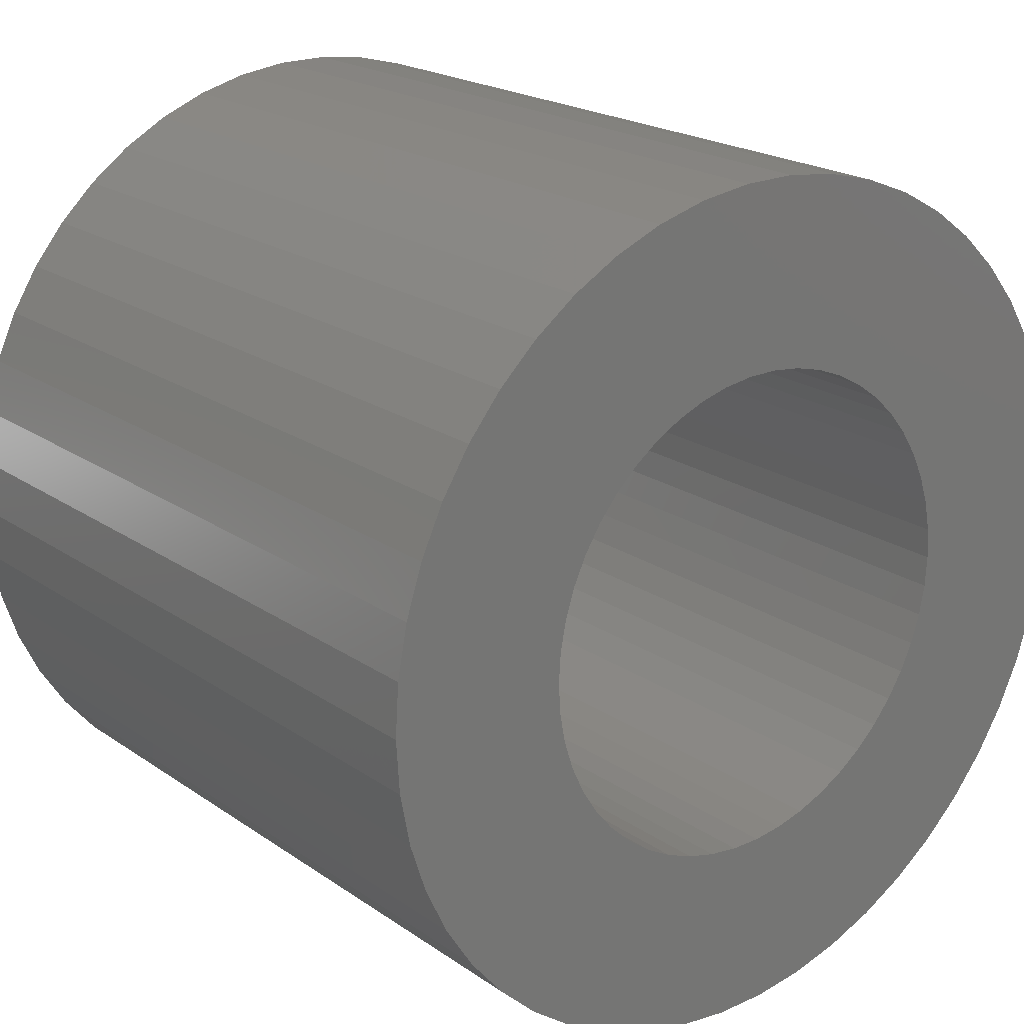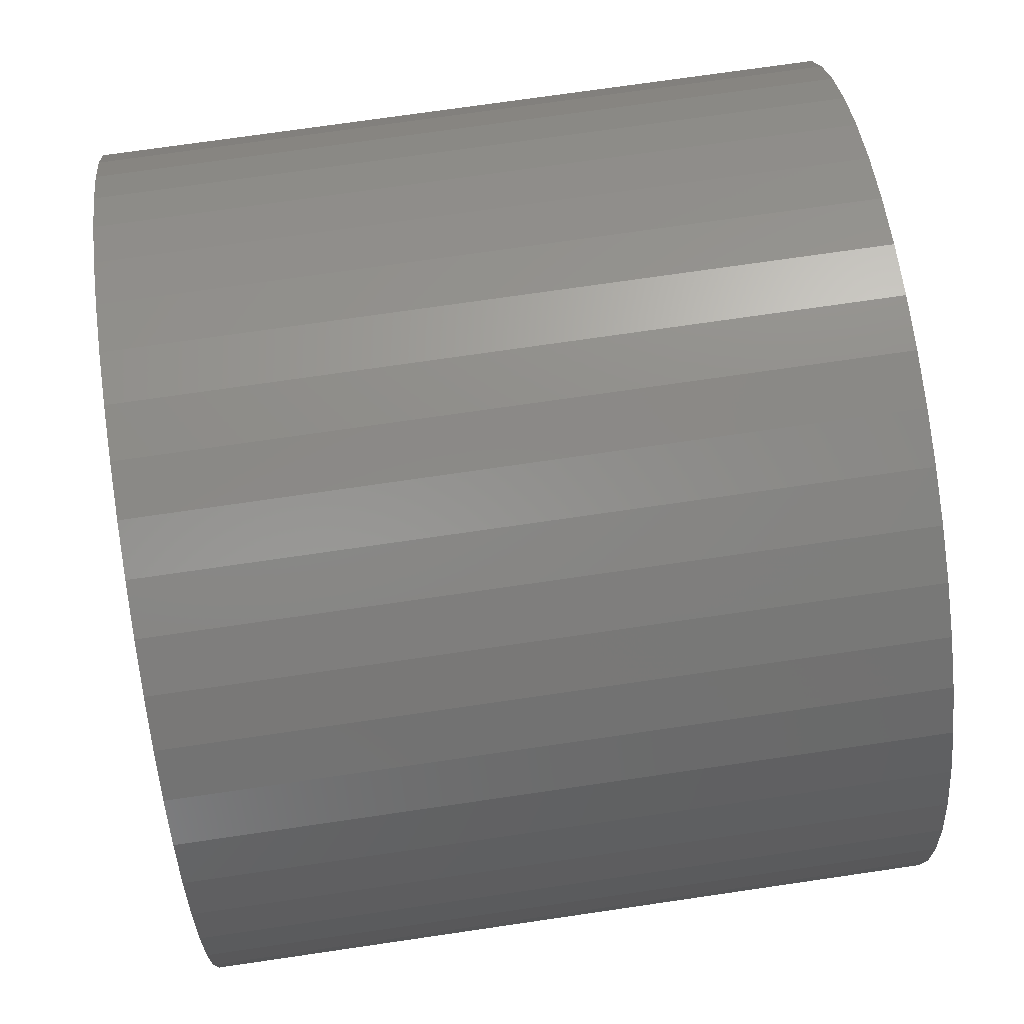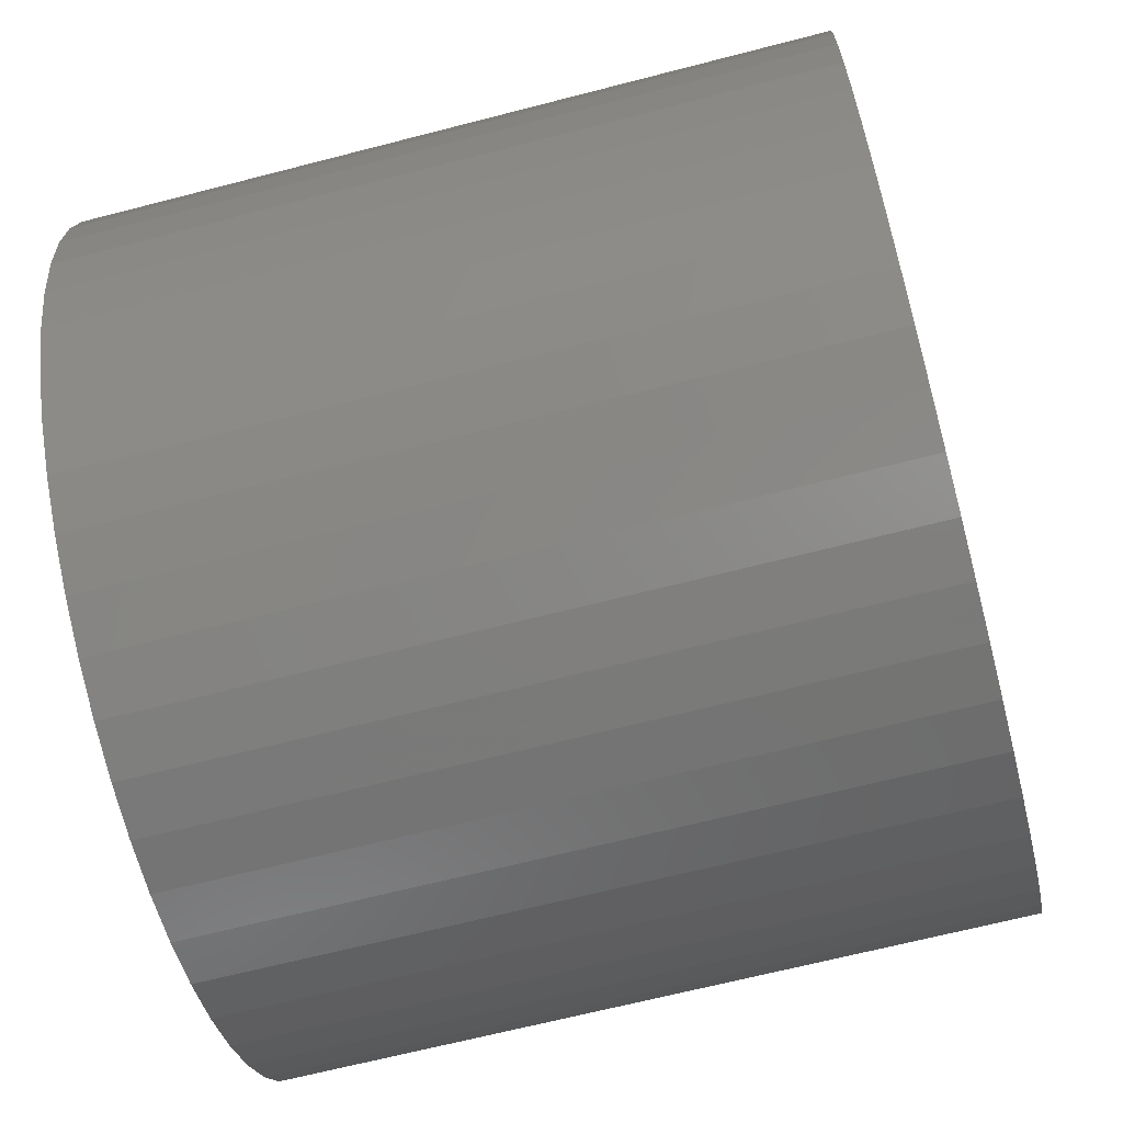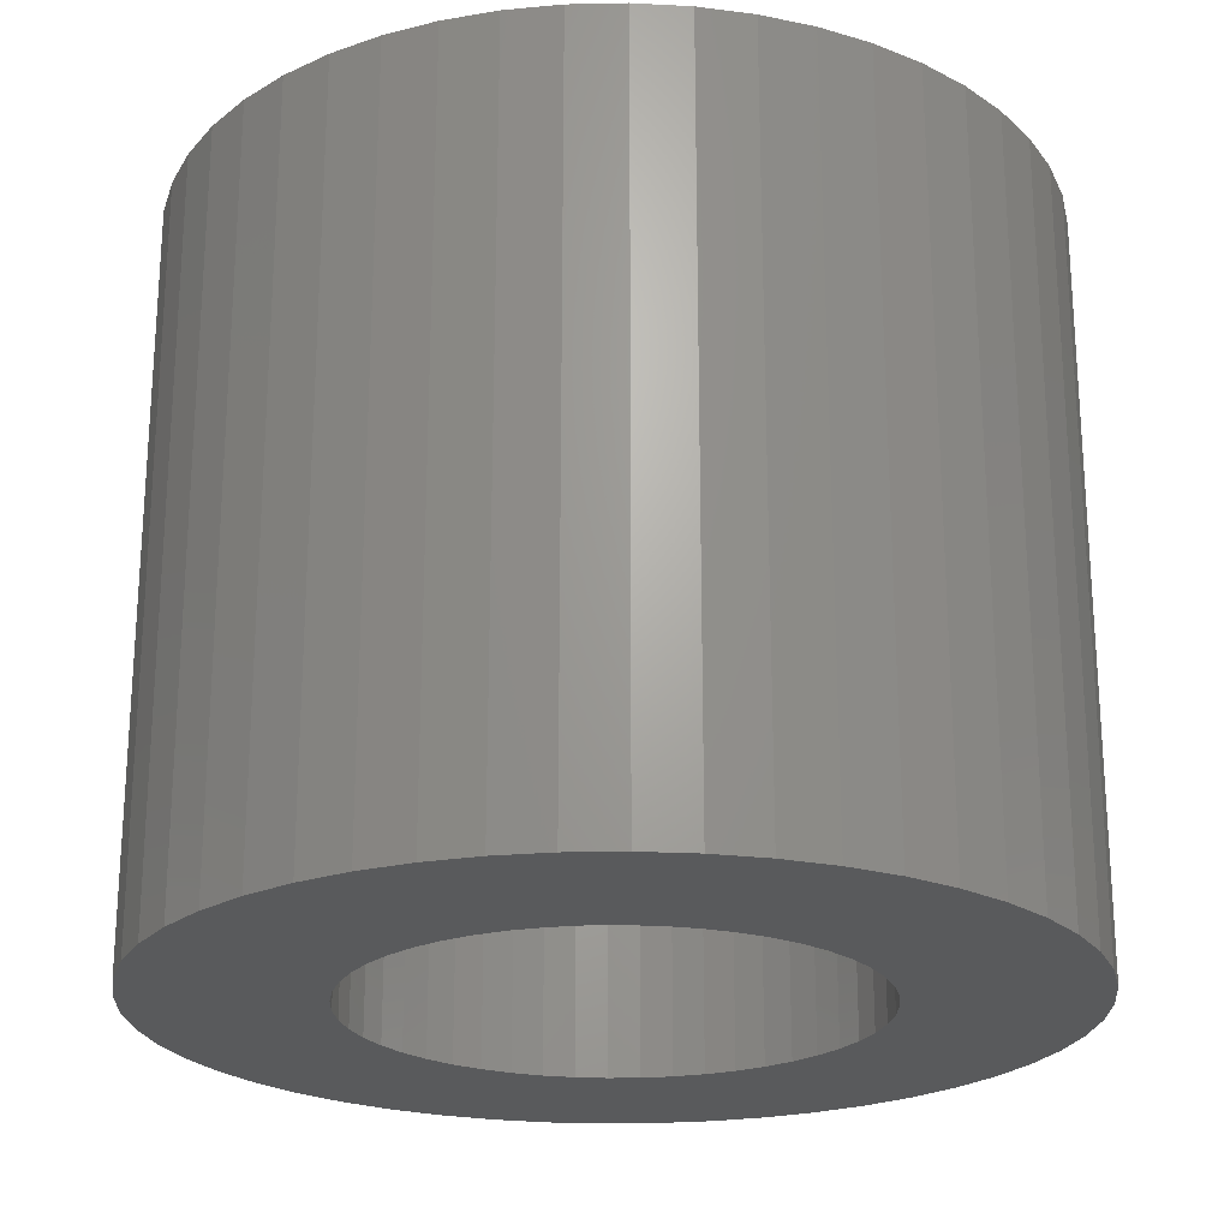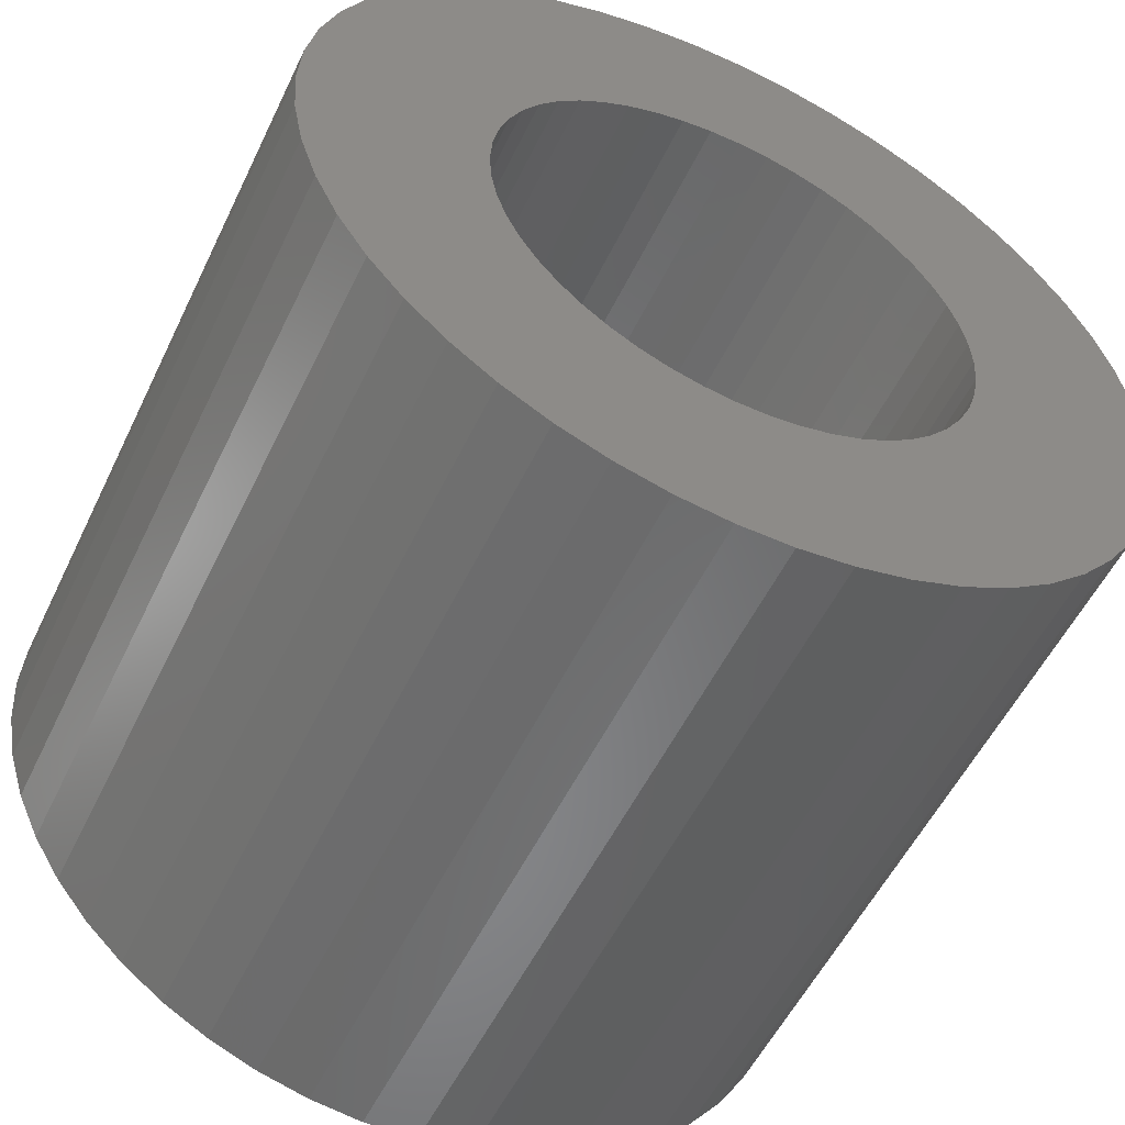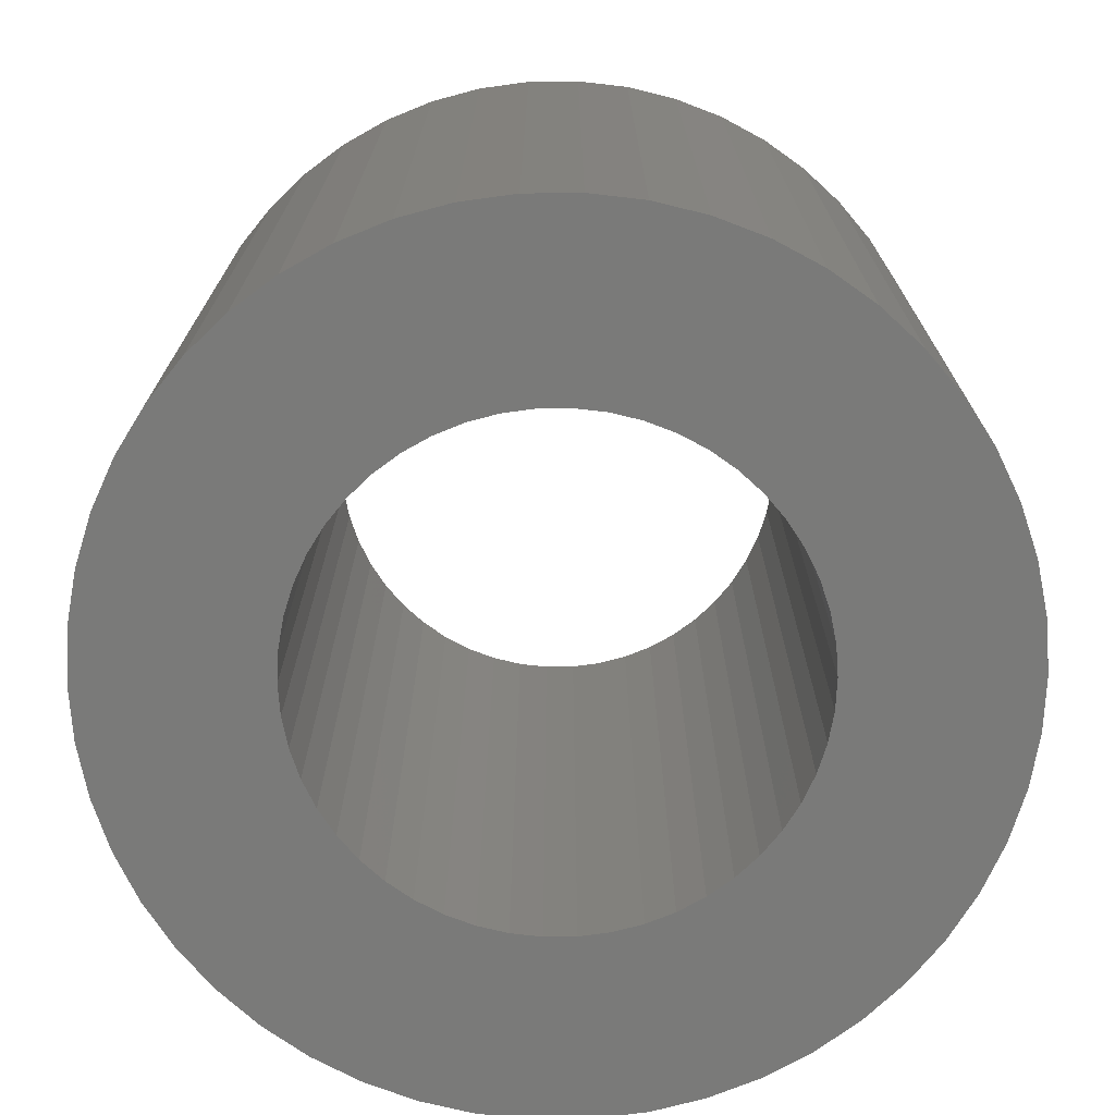
<metadata>
{"format":"stl","ext":"stl","renderer":"f3d","projection":"perspective","resolution":1024,"background":"white","views":[{"elev":20.7,"azim":-39.2,"up":"+Y"},{"elev":73.5,"azim":-98.3,"up":"+Y"},{"elev":-66.0,"azim":104.6,"up":"+Y"},{"elev":-22.8,"azim":-84.4,"up":"+Z"},{"elev":-54.4,"azim":154.6,"up":"+Y"},{"elev":-73.0,"azim":-57.0,"up":"+Z"}]}
</metadata>
<code>
# stl→obj: 200 verts, 400 faces
v 3.5 0 3
v 3.472 0.4387 -3
v 3.472 0.4387 3
v 3.5 0 -3
v -3.5 0 -3
v -3.472 0.4387 3
v -3.472 0.4387 -3
v -3.5 0 3
v 0.2198 3.493 -3
v -0.2198 3.493 3
v 0.2198 3.493 3
v -0.2198 3.493 -3
v 2.551 2.396 -3
v 2.231 2.697 3
v 2.551 2.396 3
v 2.231 2.697 -3
v -2.231 2.697 -3
v -2.551 2.396 3
v -2.231 2.697 3
v -2.551 2.396 -3
v -1.082 3.329 -3
v -1.49 3.167 3
v -1.082 3.329 3
v -1.49 3.167 -3
v 3.254 1.288 3
v 3.067 1.686 -3
v 3.067 1.686 3
v 3.254 1.288 -3
v 3.39 0.8704 -3
v 3.39 0.8704 3
v 2.832 2.057 -3
v 2.832 2.057 3
v 1.49 3.167 -3
v 1.082 3.329 3
v 1.49 3.167 3
v 1.082 3.329 -3
v 1.875 2.955 3
v 1.875 2.955 -3
v -3.067 1.686 -3
v -2.832 2.057 3
v -2.832 2.057 -3
v -3.067 1.686 3
v -3.39 0.8704 -3
v -3.254 1.288 3
v -3.254 1.288 -3
v -3.39 0.8704 3
v -1.875 2.955 -3
v -1.875 2.955 3
v -0.6558 3.438 3
v -0.6558 3.438 -3
v 3.472 -0.4387 3
v 3.472 -0.4387 -3
v -1.082 -3.329 -3
v -0.6558 -3.438 3
v -1.082 -3.329 3
v -0.6558 -3.438 -3
v -3.067 -1.686 -3
v -3.254 -1.288 3
v -3.254 -1.288 -3
v -3.067 -1.686 3
v 0.2198 -3.493 -3
v 0.6558 -3.438 3
v 0.2198 -3.493 3
v 0.6558 -3.438 -3
v 0.6558 3.438 3
v 0.6558 3.438 -3
v 3.254 -1.288 3
v 3.39 -0.8704 -3
v 3.39 -0.8704 3
v 3.254 -1.288 -3
v -3.39 -0.8704 3
v -3.39 -0.8704 -3
v 1.082 -3.329 -3
v 1.49 -3.167 3
v 1.082 -3.329 3
v 1.49 -3.167 -3
v 2 0 3
v 1.984 0.2507 3
v 1.937 0.4974 3
v 1.984 -0.2507 3
v 1.86 0.7362 3
v 1.753 0.9635 3
v 1.937 -0.4974 3
v 1.618 1.176 3
v 1.458 1.369 3
v 1.86 -0.7362 3
v 3.067 -1.686 3
v 1.275 1.541 3
v 1.072 1.689 3
v 0.8516 1.81 3
v 0.618 1.902 3
v 0.3748 1.965 3
v 0.1256 1.996 3
v -0.1256 1.996 3
v -0.3748 1.965 3
v -0.618 1.902 3
v -0.8516 1.81 3
v -1.072 1.689 3
v -1.275 1.541 3
v -1.458 1.369 3
v -1.618 1.176 3
v -1.753 0.9635 3
v -1.86 0.7362 3
v 1.753 -0.9635 3
v 2.832 -2.057 3
v 1.618 -1.176 3
v 2.551 -2.396 3
v 1.458 -1.369 3
v 2.231 -2.697 3
v 1.275 -1.541 3
v 1.875 -2.955 3
v 1.072 -1.689 3
v 0.8516 -1.81 3
v 0.618 -1.902 3
v 0.3748 -1.965 3
v 0.1256 -1.996 3
v -0.1256 -1.996 3
v -0.2198 -3.493 3
v -0.3748 -1.965 3
v -0.618 -1.902 3
v -0.8516 -1.81 3
v -1.49 -3.167 3
v -1.072 -1.689 3
v -1.875 -2.955 3
v -1.275 -1.541 3
v -2.231 -2.697 3
v -1.458 -1.369 3
v -2.551 -2.396 3
v -1.618 -1.176 3
v -2.832 -2.057 3
v -1.753 -0.9635 3
v -1.86 -0.7362 3
v -1.937 -0.4974 3
v -1.984 -0.2507 3
v -3.472 -0.4387 3
v -2 0 3
v -1.937 0.4974 3
v -1.984 0.2507 3
v 2.231 -2.697 -3
v 2.551 -2.396 -3
v 3.067 -1.686 -3
v 2.832 -2.057 -3
v -0.2198 -3.493 -3
v -1.49 -3.167 -3
v -2.551 -2.396 -3
v -2.832 -2.057 -3
v -3.472 -0.4387 -3
v 2 0 -3
v 1.984 -0.2507 -3
v 1.937 -0.4974 -3
v 1.984 0.2507 -3
v 1.86 -0.7362 -3
v 1.753 -0.9635 -3
v 1.937 0.4974 -3
v 1.618 -1.176 -3
v 1.458 -1.369 -3
v 1.86 0.7362 -3
v 1.275 -1.541 -3
v 1.875 -2.955 -3
v 1.072 -1.689 -3
v 0.8516 -1.81 -3
v 0.618 -1.902 -3
v 0.3748 -1.965 -3
v 0.1256 -1.996 -3
v -0.1256 -1.996 -3
v -0.3748 -1.965 -3
v -0.618 -1.902 -3
v -0.8516 -1.81 -3
v -1.072 -1.689 -3
v -1.875 -2.955 -3
v -1.275 -1.541 -3
v -2.231 -2.697 -3
v -1.458 -1.369 -3
v -1.618 -1.176 -3
v -1.753 -0.9635 -3
v -1.86 -0.7362 -3
v 1.753 0.9635 -3
v 1.618 1.176 -3
v 1.458 1.369 -3
v 1.275 1.541 -3
v 1.072 1.689 -3
v 0.8516 1.81 -3
v 0.618 1.902 -3
v 0.3748 1.965 -3
v 0.1256 1.996 -3
v -0.1256 1.996 -3
v -0.3748 1.965 -3
v -0.618 1.902 -3
v -0.8516 1.81 -3
v -1.072 1.689 -3
v -1.275 1.541 -3
v -1.458 1.369 -3
v -1.618 1.176 -3
v -1.753 0.9635 -3
v -1.86 0.7362 -3
v -1.937 0.4974 -3
v -1.984 0.2507 -3
v -2 0 -3
v -1.937 -0.4974 -3
v -1.984 -0.2507 -3
f 1 2 3
f 2 1 4
f 5 6 7
f 6 5 8
f 9 10 11
f 10 9 12
f 13 14 15
f 14 13 16
f 17 18 19
f 18 17 20
f 21 22 23
f 22 21 24
f 25 26 27
f 26 25 28
f 3 29 30
f 29 3 2
f 27 31 32
f 31 27 26
f 33 34 35
f 34 33 36
f 16 37 14
f 37 16 38
f 39 40 41
f 40 39 42
f 41 18 20
f 18 41 40
f 43 44 45
f 44 43 46
f 47 19 48
f 19 47 17
f 12 49 10
f 49 12 50
f 51 4 1
f 4 51 52
f 53 54 55
f 54 53 56
f 57 58 59
f 58 57 60
f 61 62 63
f 62 61 64
f 30 28 25
f 28 30 29
f 32 13 15
f 13 32 31
f 36 65 34
f 65 36 66
f 66 11 65
f 11 66 9
f 38 35 37
f 35 38 33
f 45 42 39
f 42 45 44
f 50 23 49
f 23 50 21
f 67 68 69
f 68 67 70
f 69 52 51
f 52 69 68
f 59 71 72
f 71 59 58
f 73 74 75
f 74 73 76
f 64 75 62
f 75 64 73
f 77 1 3
f 78 3 30
f 1 77 51
f 79 30 25
f 80 51 77
f 81 25 27
f 51 80 69
f 82 27 32
f 83 69 80
f 84 32 15
f 69 83 67
f 85 15 14
f 86 67 83
f 67 86 87
f 3 78 77
f 30 79 78
f 88 14 37
f 25 81 79
f 27 82 81
f 32 84 82
f 89 37 35
f 15 85 84
f 14 88 85
f 90 35 34
f 37 89 88
f 35 90 89
f 91 34 65
f 34 91 90
f 65 92 91
f 11 92 65
f 11 93 92
f 11 94 93
f 10 94 11
f 10 95 94
f 49 95 10
f 95 49 96
f 23 96 49
f 96 23 97
f 22 97 23
f 97 22 98
f 48 98 22
f 98 48 99
f 19 99 48
f 99 19 100
f 18 100 19
f 100 18 101
f 40 101 18
f 101 40 102
f 42 102 40
f 102 42 103
f 104 87 86
f 87 104 105
f 106 105 104
f 105 106 107
f 108 107 106
f 107 108 109
f 110 109 108
f 109 110 111
f 112 111 110
f 111 112 74
f 113 74 112
f 74 113 75
f 114 75 113
f 75 114 62
f 115 62 114
f 115 63 62
f 116 63 115
f 117 63 116
f 117 118 63
f 119 118 117
f 54 119 120
f 119 54 118
f 55 120 121
f 122 121 123
f 120 55 54
f 124 123 125
f 126 125 127
f 121 122 55
f 128 127 129
f 130 129 131
f 60 131 132
f 123 124 122
f 58 132 133
f 71 133 134
f 135 134 136
f 44 103 42
f 125 126 124
f 103 44 137
f 127 128 126
f 46 137 44
f 129 130 128
f 137 46 138
f 131 60 130
f 6 138 46
f 132 58 60
f 138 6 136
f 133 71 58
f 8 136 6
f 134 135 71
f 136 8 135
f 7 46 43
f 46 7 6
f 24 48 22
f 48 24 47
f 139 107 109
f 107 139 140
f 105 141 87
f 141 105 142
f 143 63 118
f 63 143 61
f 144 55 122
f 55 144 53
f 145 130 146
f 130 145 128
f 147 8 5
f 8 147 135
f 148 4 52
f 149 52 68
f 4 148 2
f 150 68 70
f 151 2 148
f 152 70 141
f 2 151 29
f 153 141 142
f 154 29 151
f 155 142 140
f 29 154 28
f 156 140 139
f 157 28 154
f 28 157 26
f 52 149 148
f 68 150 149
f 158 139 159
f 70 152 150
f 141 153 152
f 142 155 153
f 160 159 76
f 140 156 155
f 139 158 156
f 161 76 73
f 159 160 158
f 76 161 160
f 162 73 64
f 73 162 161
f 64 163 162
f 61 163 64
f 61 164 163
f 61 165 164
f 143 165 61
f 143 166 165
f 56 166 143
f 166 56 167
f 53 167 56
f 167 53 168
f 144 168 53
f 168 144 169
f 170 169 144
f 169 170 171
f 172 171 170
f 171 172 173
f 145 173 172
f 173 145 174
f 146 174 145
f 174 146 175
f 57 175 146
f 175 57 176
f 177 26 157
f 26 177 31
f 178 31 177
f 31 178 13
f 179 13 178
f 13 179 16
f 180 16 179
f 16 180 38
f 181 38 180
f 38 181 33
f 182 33 181
f 33 182 36
f 183 36 182
f 36 183 66
f 184 66 183
f 184 9 66
f 185 9 184
f 186 9 185
f 186 12 9
f 187 12 186
f 50 187 188
f 187 50 12
f 21 188 189
f 24 189 190
f 188 21 50
f 47 190 191
f 17 191 192
f 189 24 21
f 20 192 193
f 41 193 194
f 39 194 195
f 190 47 24
f 45 195 196
f 43 196 197
f 7 197 198
f 59 176 57
f 191 17 47
f 176 59 199
f 192 20 17
f 72 199 59
f 193 41 20
f 199 72 200
f 194 39 41
f 147 200 72
f 195 45 39
f 200 147 198
f 196 43 45
f 5 198 147
f 197 7 43
f 198 5 7
f 72 135 147
f 135 72 71
f 76 111 74
f 111 76 159
f 87 70 67
f 70 87 141
f 56 118 54
f 118 56 143
f 172 124 126
f 124 172 170
f 145 126 128
f 126 145 172
f 146 60 57
f 60 146 130
f 159 109 111
f 109 159 139
f 107 142 105
f 142 107 140
f 170 122 124
f 122 170 144
f 148 78 151
f 78 148 77
f 136 197 138
f 197 136 198
f 186 93 94
f 93 186 185
f 180 85 88
f 85 180 179
f 192 99 100
f 99 192 191
f 189 96 97
f 96 189 188
f 156 106 155
f 106 156 108
f 157 82 177
f 82 157 81
f 151 79 154
f 79 151 78
f 183 90 91
f 90 183 182
f 181 88 89
f 88 181 180
f 103 194 102
f 194 103 195
f 102 193 101
f 193 102 194
f 137 195 103
f 195 137 196
f 190 97 98
f 97 190 189
f 187 94 95
f 94 187 186
f 149 77 148
f 77 149 80
f 166 120 119
f 120 166 167
f 163 116 115
f 116 163 164
f 154 81 157
f 81 154 79
f 178 85 179
f 85 178 84
f 177 84 178
f 84 177 82
f 184 91 92
f 91 184 183
f 185 92 93
f 92 185 184
f 182 89 90
f 89 182 181
f 101 192 100
f 192 101 193
f 138 196 137
f 196 138 197
f 191 98 99
f 98 191 190
f 188 95 96
f 95 188 187
f 160 113 112
f 113 160 161
f 155 104 153
f 104 155 106
f 150 80 149
f 80 150 83
f 129 175 131
f 175 129 174
f 131 176 132
f 176 131 175
f 132 199 133
f 199 132 176
f 161 114 113
f 114 161 162
f 162 115 114
f 115 162 163
f 153 86 152
f 86 153 104
f 164 117 116
f 117 164 165
f 167 121 120
f 121 167 168
f 134 198 136
f 198 134 200
f 158 112 110
f 112 158 160
f 152 83 150
f 83 152 86
f 165 119 117
f 119 165 166
f 168 123 121
f 123 168 169
f 127 174 129
f 174 127 173
f 133 200 134
f 200 133 199
f 156 110 108
f 110 156 158
f 171 127 125
f 127 171 173
f 169 125 123
f 125 169 171

</code>
